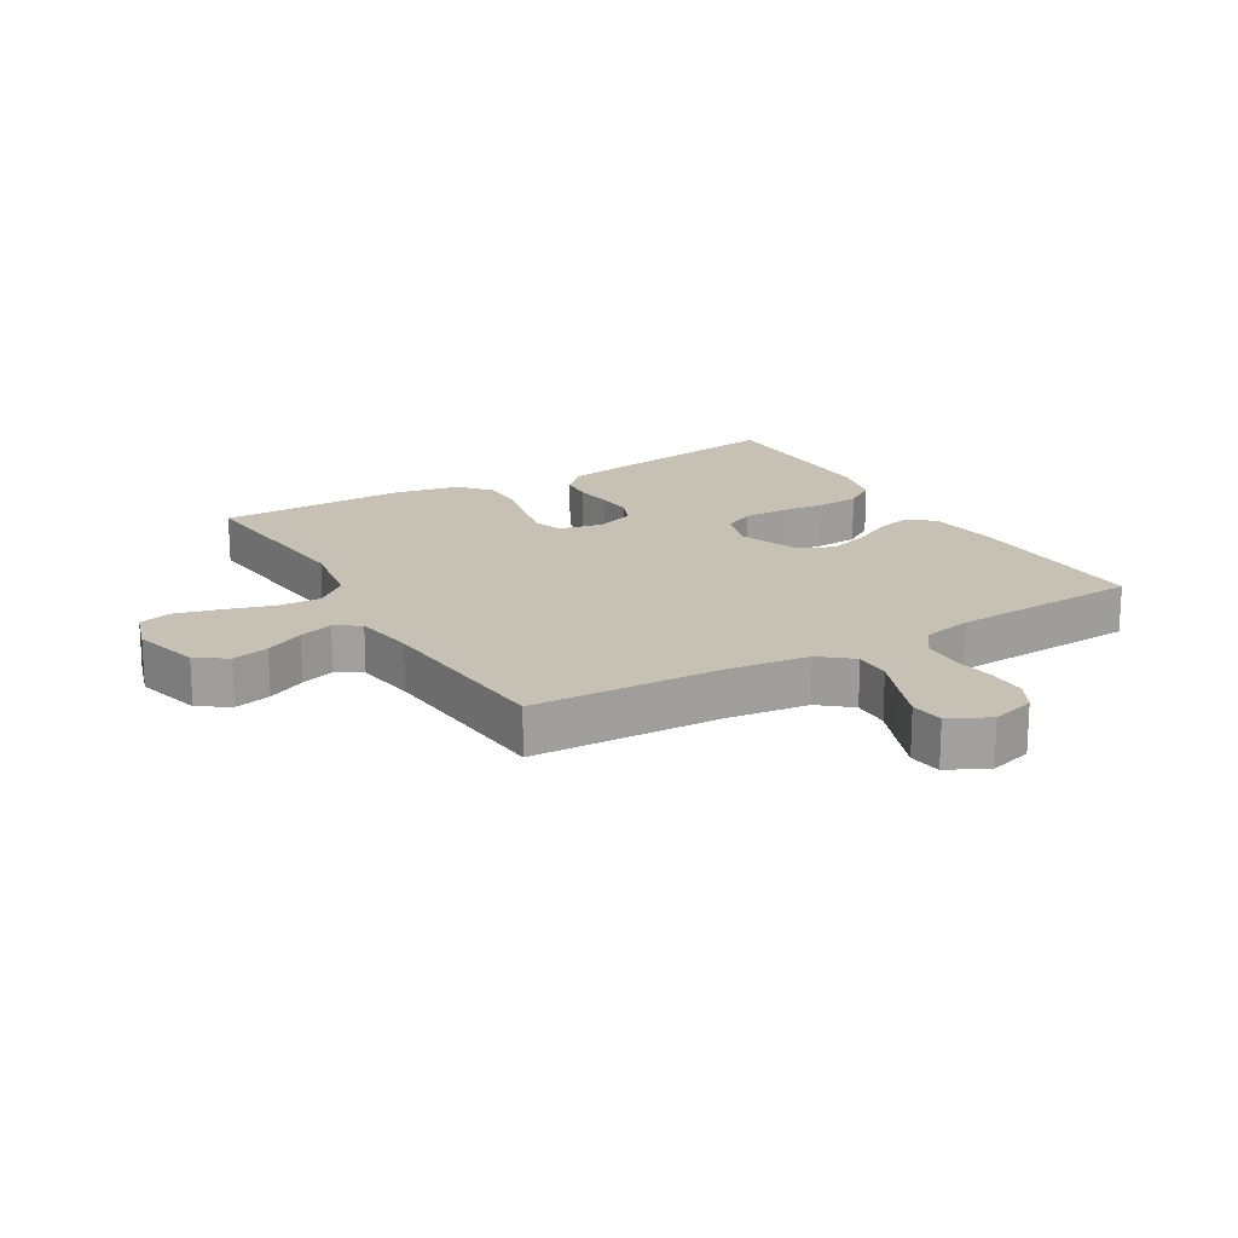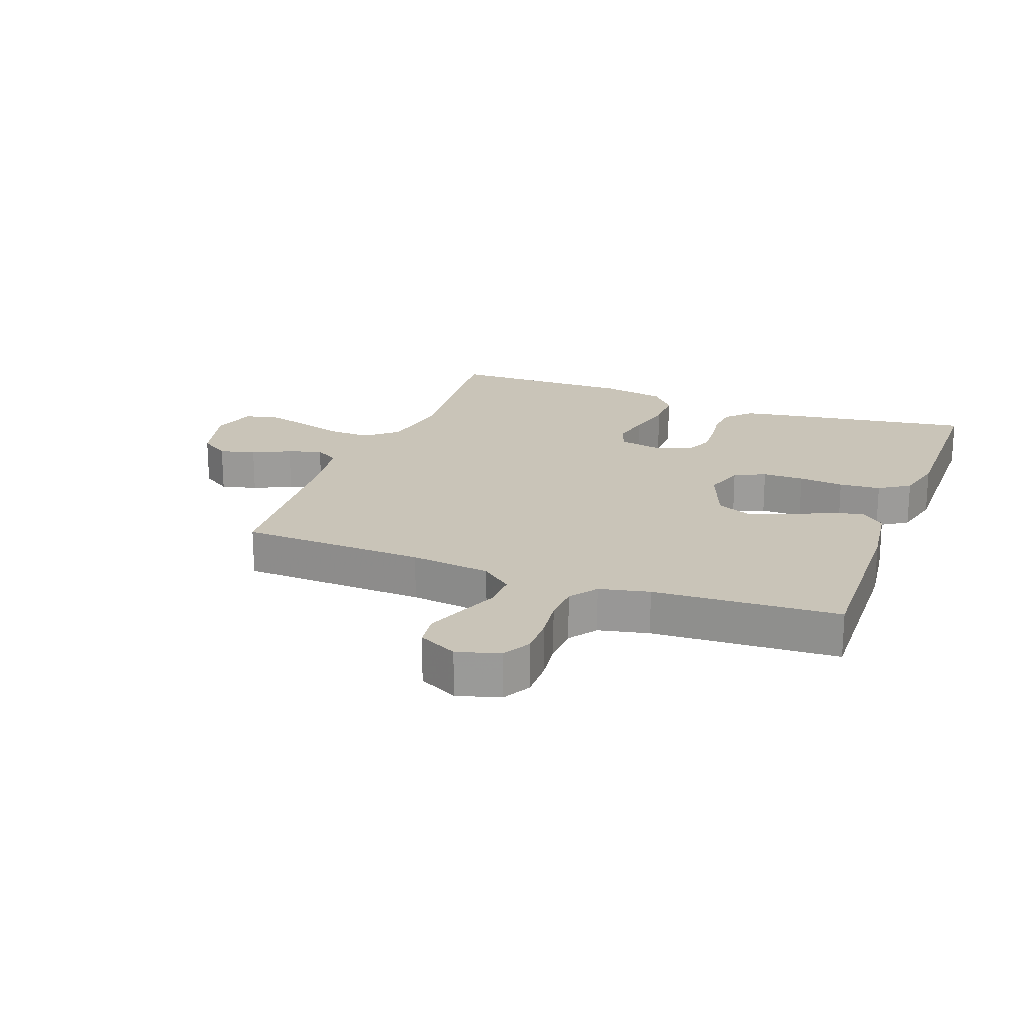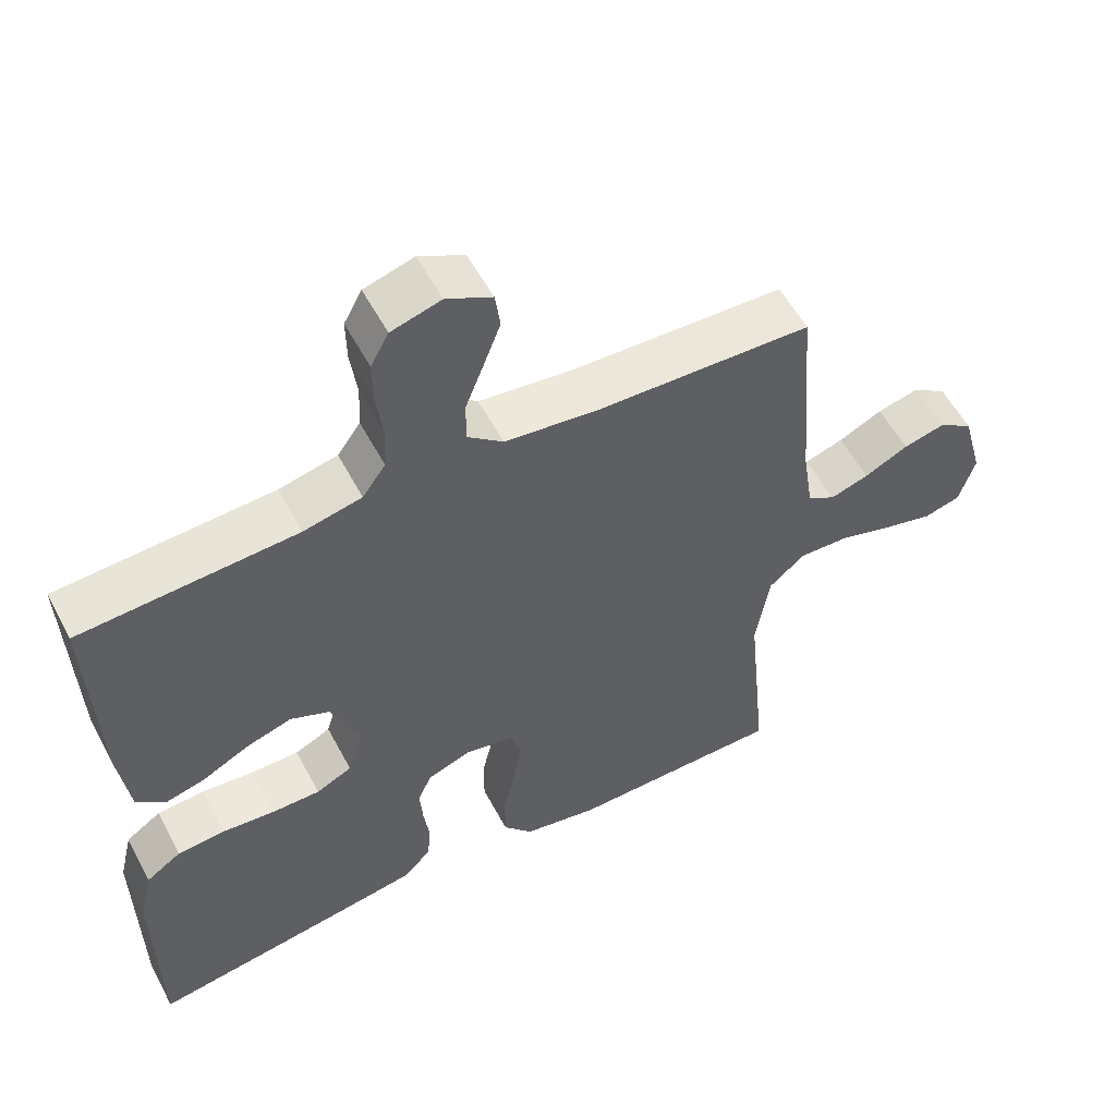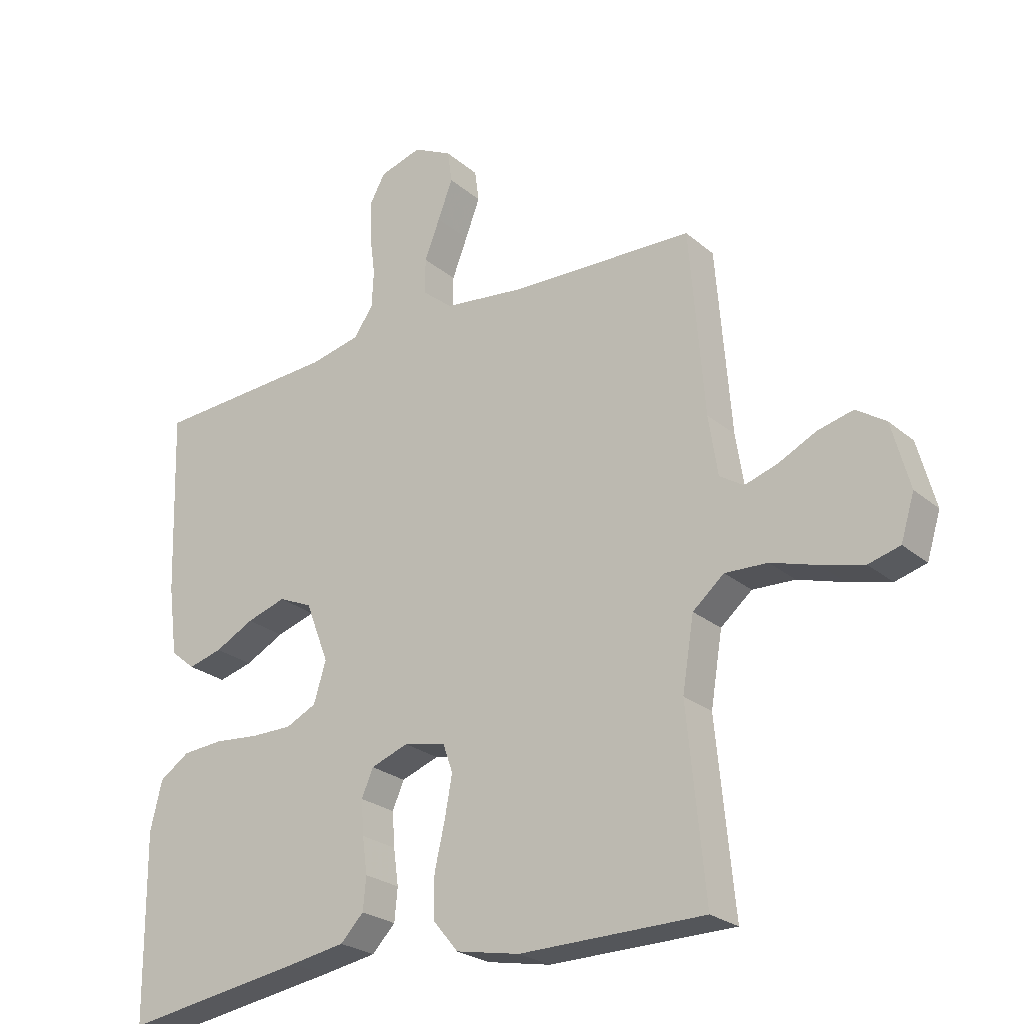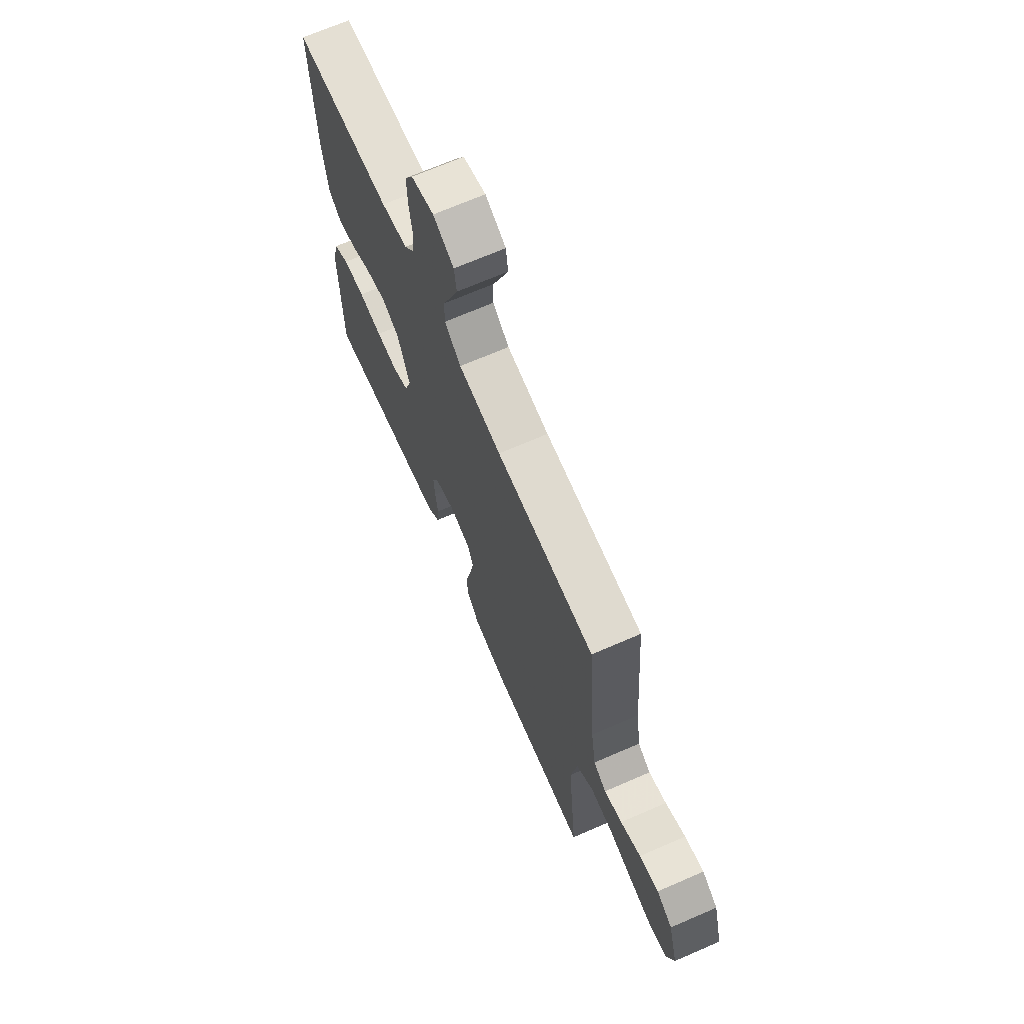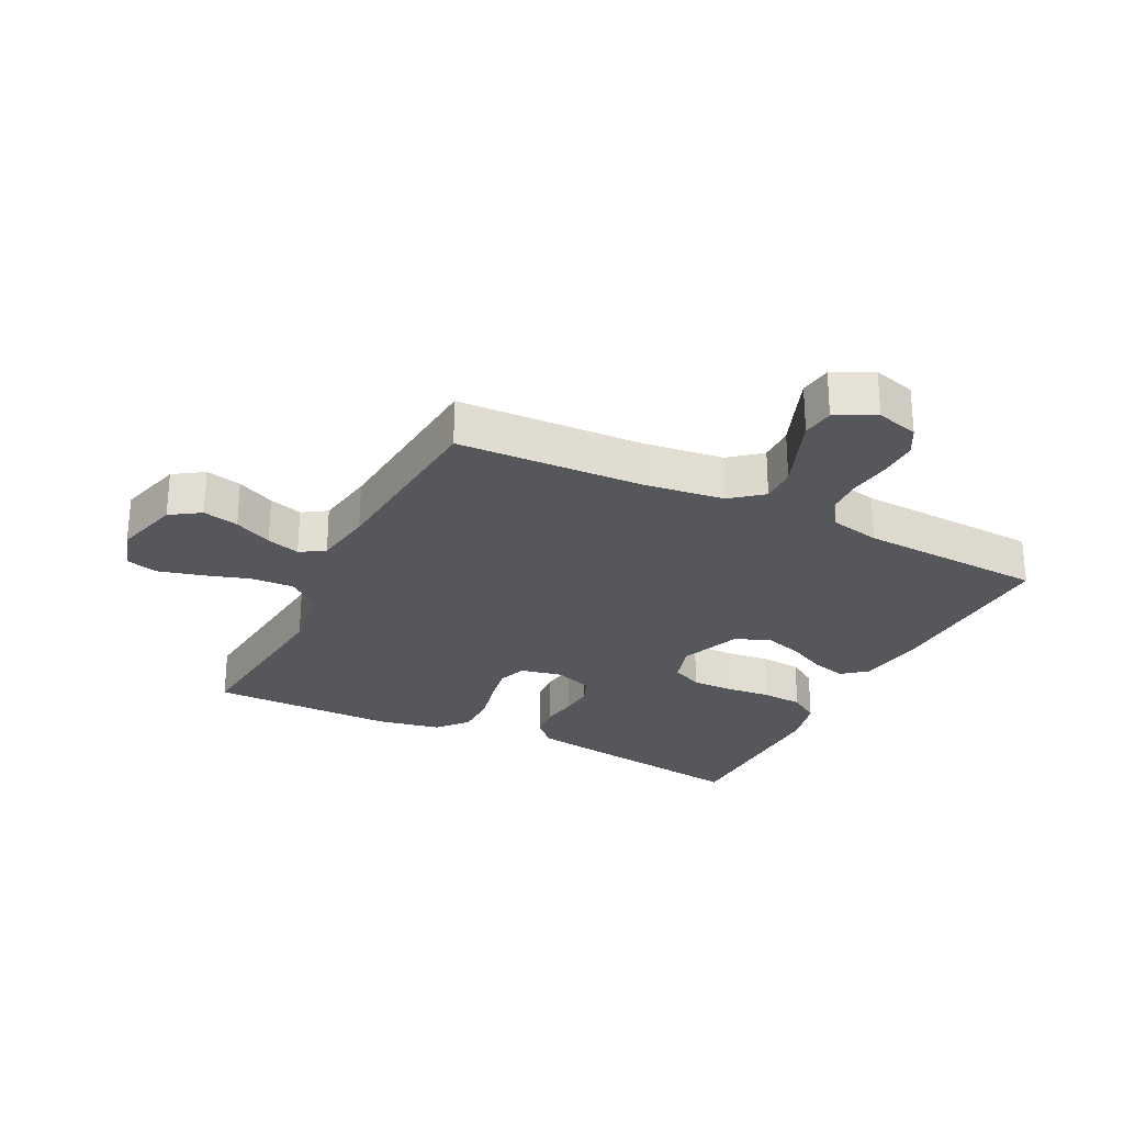
<metadata>
{"format":"obj","ext":"obj","renderer":"f3d","projection":"perspective","resolution":1024,"background":"white","views":[{"elev":18.5,"azim":-30.3,"up":"+Y"},{"elev":20.1,"azim":20.7,"up":"+Y"},{"elev":55.8,"azim":152.2,"up":"+Z"},{"elev":-24.9,"azim":-143.2,"up":"+Z"},{"elev":69.1,"azim":-113.5,"up":"+Z"},{"elev":-26.5,"azim":-26.4,"up":"+Y"}]}
</metadata>
<code>
v -0.5 0.07 0.5
v -0.2 0.07 0.511
v -0.07 0.07 0.527
v -0.02 0.07 0.568
v -0.021 0.07 0.626
v -0.046 0.07 0.69
v -0.07 0.07 0.753
v -0.063 0.07 0.805
v 0 0.07 0.837
v 0.069 0.07 0.817
v 0.094 0.07 0.771
v 0.093 0.07 0.709
v 0.084 0.07 0.641
v 0.087 0.07 0.58
v 0.119 0.07 0.535
v 0.2 0.07 0.517
v 0.5 0.07 0.5
v 0.49 0.07 0.2
v 0.475 0.07 0.087
v 0.435 0.07 0.054
v 0.379 0.07 0.069
v 0.315 0.07 0.102
v 0.251 0.07 0.122
v 0.196 0.07 0.098
v 0.158 0.07 0
v 0.178 0.07 -0.066
v 0.228 0.07 -0.09
v 0.295 0.07 -0.09
v 0.368 0.07 -0.083
v 0.435 0.07 -0.088
v 0.484 0.07 -0.121
v 0.503 0.07 -0.2
v 0.5 0.07 -0.5
v 0.2 0.07 -0.454
v 0.111 0.07 -0.439
v 0.073 0.07 -0.4
v 0.068 0.07 -0.347
v 0.076 0.07 -0.288
v 0.08 0.07 -0.232
v 0.061 0.07 -0.188
v 0 0.07 -0.166
v -0.068 0.07 -0.18
v -0.084 0.07 -0.226
v -0.072 0.07 -0.292
v -0.055 0.07 -0.366
v -0.055 0.07 -0.434
v -0.096 0.07 -0.483
v -0.2 0.07 -0.503
v -0.5 0.07 -0.5
v -0.471 0.07 -0.2
v -0.49 0.07 -0.084
v -0.541 0.07 -0.041
v -0.61 0.07 -0.044
v -0.685 0.07 -0.067
v -0.755 0.07 -0.085
v -0.806 0.07 -0.071
v -0.828 0.07 0
v -0.799 0.07 0.107
v -0.751 0.07 0.139
v -0.693 0.07 0.125
v -0.632 0.07 0.095
v -0.578 0.07 0.078
v -0.539 0.07 0.103
v -0.524 0.07 0.2
v -0.5 0 0.5
v -0.2 0 0.511
v -0.07 0 0.527
v -0.02 0 0.568
v -0.021 0 0.626
v -0.046 0 0.69
v -0.07 0 0.753
v -0.063 0 0.805
v 0 0 0.837
v 0.069 0 0.817
v 0.094 0 0.771
v 0.093 0 0.709
v 0.084 0 0.641
v 0.087 0 0.58
v 0.119 0 0.535
v 0.2 0 0.517
v 0.5 0 0.5
v 0.49 0 0.2
v 0.475 0 0.087
v 0.435 0 0.054
v 0.379 0 0.069
v 0.315 0 0.102
v 0.251 0 0.122
v 0.196 0 0.098
v 0.158 0 0
v 0.178 0 -0.066
v 0.228 0 -0.09
v 0.295 0 -0.09
v 0.368 0 -0.083
v 0.435 0 -0.088
v 0.484 0 -0.121
v 0.503 0 -0.2
v 0.5 0 -0.5
v 0.2 0 -0.454
v 0.111 0 -0.439
v 0.073 0 -0.4
v 0.068 0 -0.347
v 0.076 0 -0.288
v 0.08 0 -0.232
v 0.061 0 -0.188
v 0 0 -0.166
v -0.068 0 -0.18
v -0.084 0 -0.226
v -0.072 0 -0.292
v -0.055 0 -0.366
v -0.055 0 -0.434
v -0.096 0 -0.483
v -0.2 0 -0.503
v -0.5 0 -0.5
v -0.471 0 -0.2
v -0.49 0 -0.084
v -0.541 0 -0.041
v -0.61 0 -0.044
v -0.685 0 -0.067
v -0.755 0 -0.085
v -0.806 0 -0.071
v -0.828 0 0
v -0.799 0 0.107
v -0.751 0 0.139
v -0.693 0 0.125
v -0.632 0 0.095
v -0.578 0 0.078
v -0.539 0 0.103
v -0.524 0 0.2
f 59 60 61
f 58 59 61
f 57 58 61
f 56 57 61
f 55 56 61
f 54 55 61
f 53 54 61
f 52 53 61 62
f 51 52 62 63
f 48 49 50
f 47 48 50
f 46 47 50
f 45 46 50
f 44 45 50
f 43 44 50 51
f 51 63 64
f 43 51 64
f 42 43 64
f 36 37 38
f 35 36 38
f 34 35 38
f 33 34 38
f 32 33 38
f 31 32 38
f 30 31 38
f 29 30 38
f 28 29 38
f 27 28 38 39
f 26 27 39 40
f 20 21 22
f 19 20 22
f 18 19 22
f 17 18 22
f 16 17 22
f 15 16 22 23
f 14 15 23 24
f 11 12 13
f 10 11 13
f 9 10 13
f 8 9 13
f 7 8 13
f 6 7 13
f 5 6 13
f 4 5 13 14
f 14 24 25
f 4 14 25
f 3 4 25
f 64 1 2
f 42 64 2
f 41 42 2
f 26 40 41
f 25 26 41
f 3 25 41
f 2 3 41
f 125 124 123
f 125 123 122
f 125 122 121
f 125 121 120
f 125 120 119
f 125 119 118
f 125 118 117
f 126 125 117 116
f 127 126 116 115
f 114 113 112
f 114 112 111
f 114 111 110
f 114 110 109
f 114 109 108
f 115 114 108 107
f 128 127 115
f 128 115 107
f 128 107 106
f 102 101 100
f 102 100 99
f 102 99 98
f 102 98 97
f 102 97 96
f 102 96 95
f 102 95 94
f 102 94 93
f 102 93 92
f 103 102 92 91
f 104 103 91 90
f 86 85 84
f 86 84 83
f 86 83 82
f 86 82 81
f 86 81 80
f 87 86 80 79
f 88 87 79 78
f 77 76 75
f 77 75 74
f 77 74 73
f 77 73 72
f 77 72 71
f 77 71 70
f 77 70 69
f 78 77 69 68
f 89 88 78
f 89 78 68
f 89 68 67
f 66 65 128
f 66 128 106
f 66 106 105
f 105 104 90
f 105 90 89
f 105 89 67
f 105 67 66
f 1 65 66 2
f 2 66 67 3
f 3 67 68 4
f 4 68 69 5
f 5 69 70 6
f 6 70 71 7
f 7 71 72 8
f 8 72 73 9
f 9 73 74 10
f 10 74 75 11
f 11 75 76 12
f 12 76 77 13
f 13 77 78 14
f 14 78 79 15
f 15 79 80 16
f 16 80 81 17
f 17 81 82 18
f 18 82 83 19
f 19 83 84 20
f 20 84 85 21
f 21 85 86 22
f 22 86 87 23
f 23 87 88 24
f 24 88 89 25
f 25 89 90 26
f 26 90 91 27
f 27 91 92 28
f 28 92 93 29
f 29 93 94 30
f 30 94 95 31
f 31 95 96 32
f 32 96 97 33
f 33 97 98 34
f 34 98 99 35
f 35 99 100 36
f 36 100 101 37
f 37 101 102 38
f 38 102 103 39
f 39 103 104 40
f 40 104 105 41
f 41 105 106 42
f 42 106 107 43
f 43 107 108 44
f 44 108 109 45
f 45 109 110 46
f 46 110 111 47
f 47 111 112 48
f 48 112 113 49
f 49 113 114 50
f 50 114 115 51
f 51 115 116 52
f 52 116 117 53
f 53 117 118 54
f 54 118 119 55
f 55 119 120 56
f 56 120 121 57
f 57 121 122 58
f 58 122 123 59
f 59 123 124 60
f 60 124 125 61
f 61 125 126 62
f 62 126 127 63
f 63 127 128 64
f 64 128 65 1

</code>
